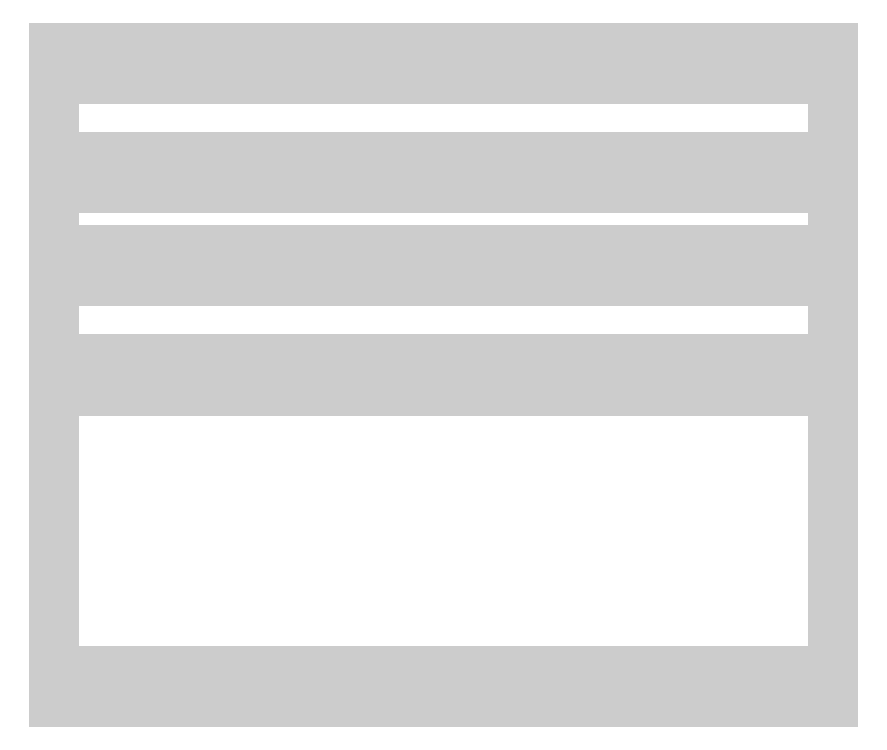
<metadata>
{"format":"dxf","ext":"dxf","renderer":"ezdxf+matplotlib","layout":"modelspace","background":"white","min_lineweight":24,"dpi":150}
</metadata>
<code>
0
SECTION
2
ENTITIES
0
3DFACE
8
ACESSORIOS
10
50
20
-42
30
40
11
50
21
-40
31
40
12
50
22
-40
32
58
13
50
23
-42
33
60
70
     4
0
3DFACE
8
ACESSORIOS
10
50
20
-40
30
58
11
50
21
-42
31
60
12
50
22
-20
32
60
13
50
23
-22
33
58
70
     5
0
3DFACE
8
ACESSORIOS
10
50
20
-20
30
60
11
50
21
-22
31
58
12
50
22
-22
32
18.23
13
50
23
-20
33
18.23
70
     9
0
3DFACE
8
ACESSORIOS
10
50
20
-15
30
60
11
50
21
-13
31
60
12
50
22
-13
32
52
13
50
23
-15
33
52
70
     4
0
3DFACE
8
ACESSORIOS
10
50
20
-9
30
60
11
50
21
-7
31
60
12
50
22
-7
32
52
13
50
23
-9
33
52
70
     4
0
3DFACE
8
ACESSORIOS
10
50
20
-20
30
52
11
50
21
-20
31
49.4
12
50
22
-2
32
49.4
13
50
23
-2
33
52
70
    13
0
3DFACE
8
ACESSORIOS
10
50
20
-2
30
49.4
11
50
21
-2
31
52
12
50
22
0
32
50
13
50
23
-2
33
49.4
70
     5
0
3DFACE
8
ACESSORIOS
10
50
20
-2
30
49.4
11
50
21
0
31
50
12
50
22
0
32
0
13
50
23
-2
33
0
70
     9
0
3DFACE
8
ACESSORIOS
10
50
20
-2
30
39.4
11
50
21
-2
31
41.4
12
50
22
-20
32
41.4
13
50
23
-20
33
39.4
70
     5
0
3DFACE
8
ACESSORIOS
10
0
20
-42
30
40
11
0
21
-40
31
40
12
0
22
-40
32
58
13
0
23
-42
33
60
70
     4
0
3DFACE
8
ACESSORIOS
10
0
20
-40
30
58
11
0
21
-42
31
60
12
0
22
-20
32
60
13
0
23
-22
33
58
70
     5
0
3DFACE
8
ACESSORIOS
10
0
20
-20
30
60
11
0
21
-22
31
58
12
0
22
-22
32
18.23
13
0
23
-20
33
18.23
70
     9
0
3DFACE
8
ACESSORIOS
10
0
20
-15
30
60
11
0
21
-13
31
60
12
0
22
-13
32
52
13
0
23
-15
33
52
70
     4
0
3DFACE
8
ACESSORIOS
10
0
20
-9
30
60
11
0
21
-7
31
60
12
0
22
-7
32
52
13
0
23
-9
33
52
70
     4
0
3DFACE
8
ACESSORIOS
10
0
20
-20
30
52
11
0
21
-20
31
49.4
12
0
22
-2
32
49.4
13
0
23
-2
33
52
70
    13
0
3DFACE
8
ACESSORIOS
10
0
20
-2
30
49.4
11
0
21
-2
31
52
12
0
22
0
32
50
13
0
23
-2
33
49.4
70
     5
0
3DFACE
8
ACESSORIOS
10
0
20
-2
30
49.4
11
0
21
0
31
50
12
0
22
0
32
0
13
0
23
-2
33
0
70
     9
0
3DFACE
8
ACESSORIOS
10
0
20
-2
30
39.4
11
0
21
-2
31
41.4
12
0
22
-20
32
41.4
13
0
23
-20
33
39.4
70
     5
0
3DFACE
8
ACESSORIOS
10
50
20
-20
30
49.4
11
50
21
-2
31
49.4
12
0
22
-2
32
49.4
13
0
23
-20
33
49.4
0
3DFACE
8
ACESSORIOS
10
50
20
-2
30
49.4
11
50
21
-2
31
41.4
12
0
22
-2
32
41.4
13
0
23
-2
33
49.4
0
3DFACE
8
ACESSORIOS
10
50
20
-2
30
41.4
11
50
21
-20
31
41.4
12
0
22
-20
32
41.4
13
0
23
-2
33
41.4
0
3DFACE
8
ACESSORIOS
10
50
20
-20
30
41.4
11
50
21
-20
31
49.4
12
0
22
-20
32
49.4
13
0
23
-20
33
41.4
0
3DFACE
8
ACESSORIOS
10
50
20
-42
30
60
11
50
21
-20
31
60
12
0
22
-20
32
60
13
0
23
-42
33
60
0
3DFACE
8
ACESSORIOS
10
50
20
-20
30
60
11
50
21
-20
31
52
12
0
22
-20
32
52
13
0
23
-20
33
60
0
3DFACE
8
ACESSORIOS
10
50
20
-20
30
52
11
50
21
-15
31
52
12
0
22
-15
32
52
13
0
23
-20
33
52
0
3DFACE
8
ACESSORIOS
10
50
20
-15
30
52
11
50
21
-15
31
60
12
0
22
-15
32
60
13
0
23
-15
33
52
0
3DFACE
8
ACESSORIOS
10
50
20
-15
30
60
11
50
21
-13
31
60
12
0
22
-13
32
60
13
0
23
-15
33
60
0
3DFACE
8
ACESSORIOS
10
50
20
-13
30
60
11
50
21
-13
31
52
12
0
22
-13
32
52
13
0
23
-13
33
60
0
3DFACE
8
ACESSORIOS
10
50
20
-13
30
52
11
50
21
-9
31
52
12
0
22
-9
32
52
13
0
23
-13
33
52
0
3DFACE
8
ACESSORIOS
10
50
20
-9
30
52
11
50
21
-9
31
60
12
0
22
-9
32
60
13
0
23
-9
33
52
0
3DFACE
8
ACESSORIOS
10
50
20
-9
30
60
11
50
21
-7
31
60
12
0
22
-7
32
60
13
0
23
-9
33
60
0
3DFACE
8
ACESSORIOS
10
50
20
-7
30
60
11
50
21
-7
31
52
12
0
22
-7
32
52
13
0
23
-7
33
60
0
3DFACE
8
ACESSORIOS
10
50
20
-7
30
52
11
50
21
-2
31
52
12
0
22
-2
32
52
13
0
23
-7
33
52
0
3DFACE
8
ACESSORIOS
10
50
20
-2
30
52
11
50
21
0
31
50
12
0
22
0
32
50
13
0
23
-2
33
52
0
3DFACE
8
ACESSORIOS
10
50
20
0
30
50
11
50
21
0
31
0
12
0
22
0
32
0
13
0
23
0
33
50
0
3DFACE
8
ACESSORIOS
10
50
20
0
30
0
11
50
21
-2
31
0
12
0
22
-2
32
0
13
0
23
0
33
0
0
3DFACE
8
ACESSORIOS
10
50
20
-2
30
0
11
50
21
-2
31
39.4
12
0
22
-2
32
39.4
13
0
23
-2
33
0
0
3DFACE
8
ACESSORIOS
10
50
20
-2
30
39.4
11
50
21
-20
31
39.4
12
0
22
-20
32
39.4
13
0
23
-2
33
39.4
0
3DFACE
8
ACESSORIOS
10
50
20
-20
30
39.4
11
50
21
-20
31
18.23
12
0
22
-20
32
18.23
13
0
23
-20
33
39.4
0
3DFACE
8
ACESSORIOS
10
50
20
-20
30
18.23
11
50
21
-22
31
18.23
12
0
22
-22
32
18.23
13
0
23
-20
33
18.23
0
3DFACE
8
ACESSORIOS
10
50
20
-22
30
18.23
11
50
21
-22
31
58
12
0
22
-22
32
58
13
0
23
-22
33
18.23
0
3DFACE
8
ACESSORIOS
10
50
20
-22
30
58
11
50
21
-40
31
58
12
0
22
-40
32
58
13
0
23
-22
33
58
0
3DFACE
8
ACESSORIOS
10
50
20
-40
30
58
11
50
21
-40
31
40
12
0
22
-40
32
40
13
0
23
-40
33
58
0
3DFACE
8
ACESSORIOS
10
50
20
-40
30
40
11
50
21
-42
31
40
12
0
22
-42
32
40
13
0
23
-40
33
40
0
3DFACE
8
ACESSORIOS
10
50
20
-42
30
40
11
50
21
-42
31
60
12
0
22
-42
32
60
13
0
23
-42
33
40
0
ENDSEC
0
EOF

</code>
